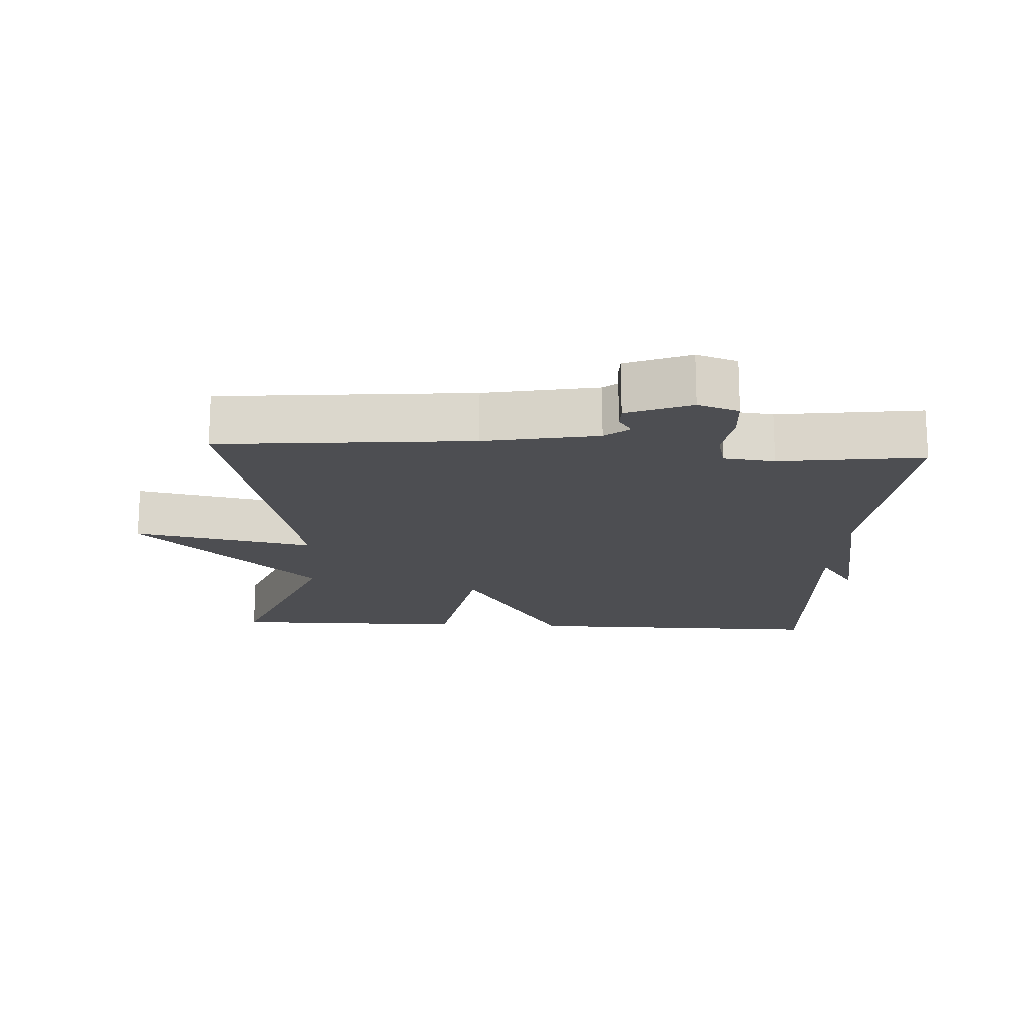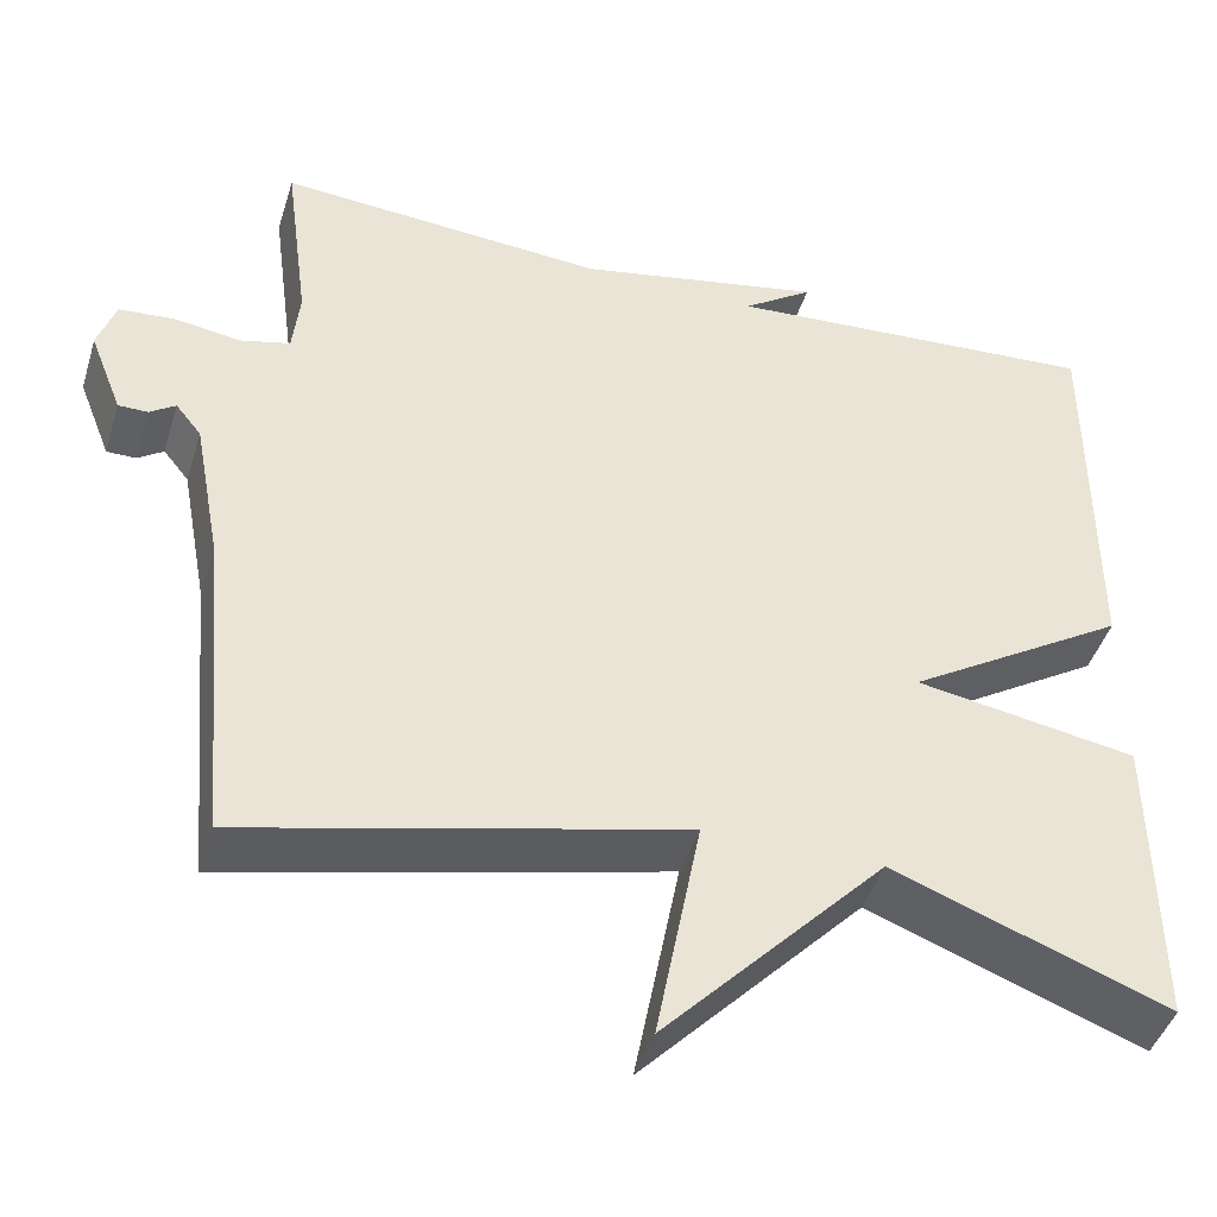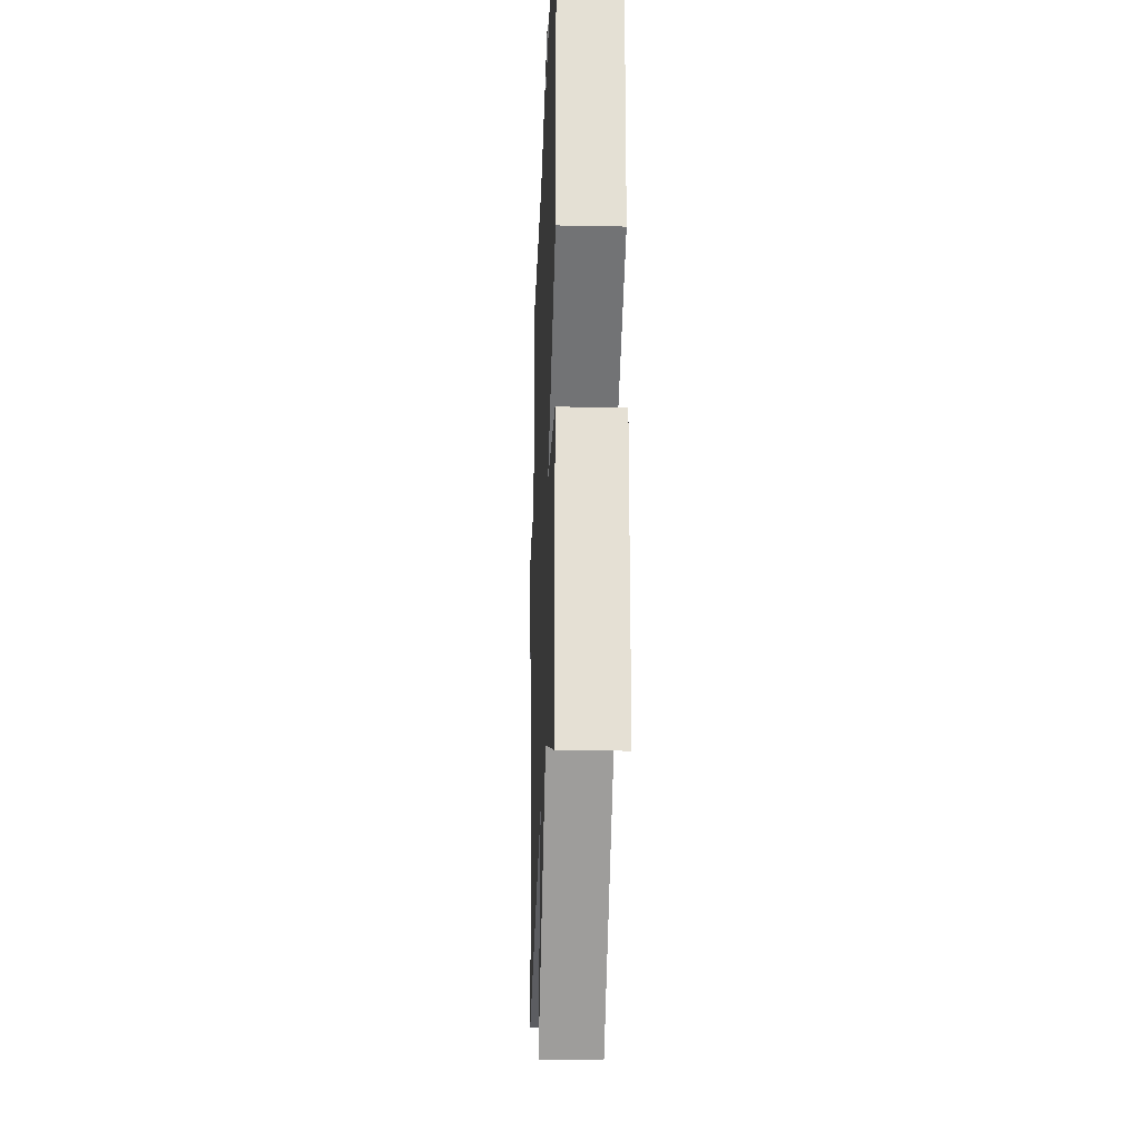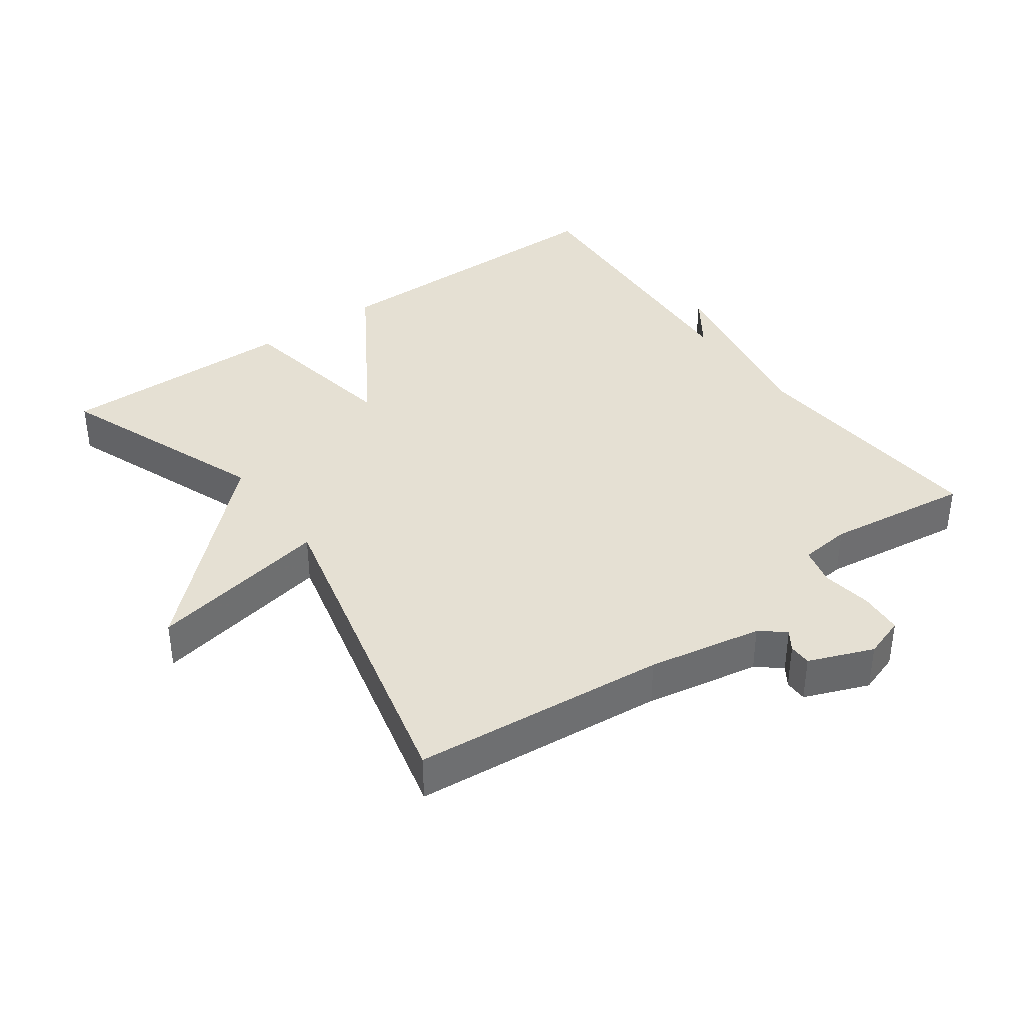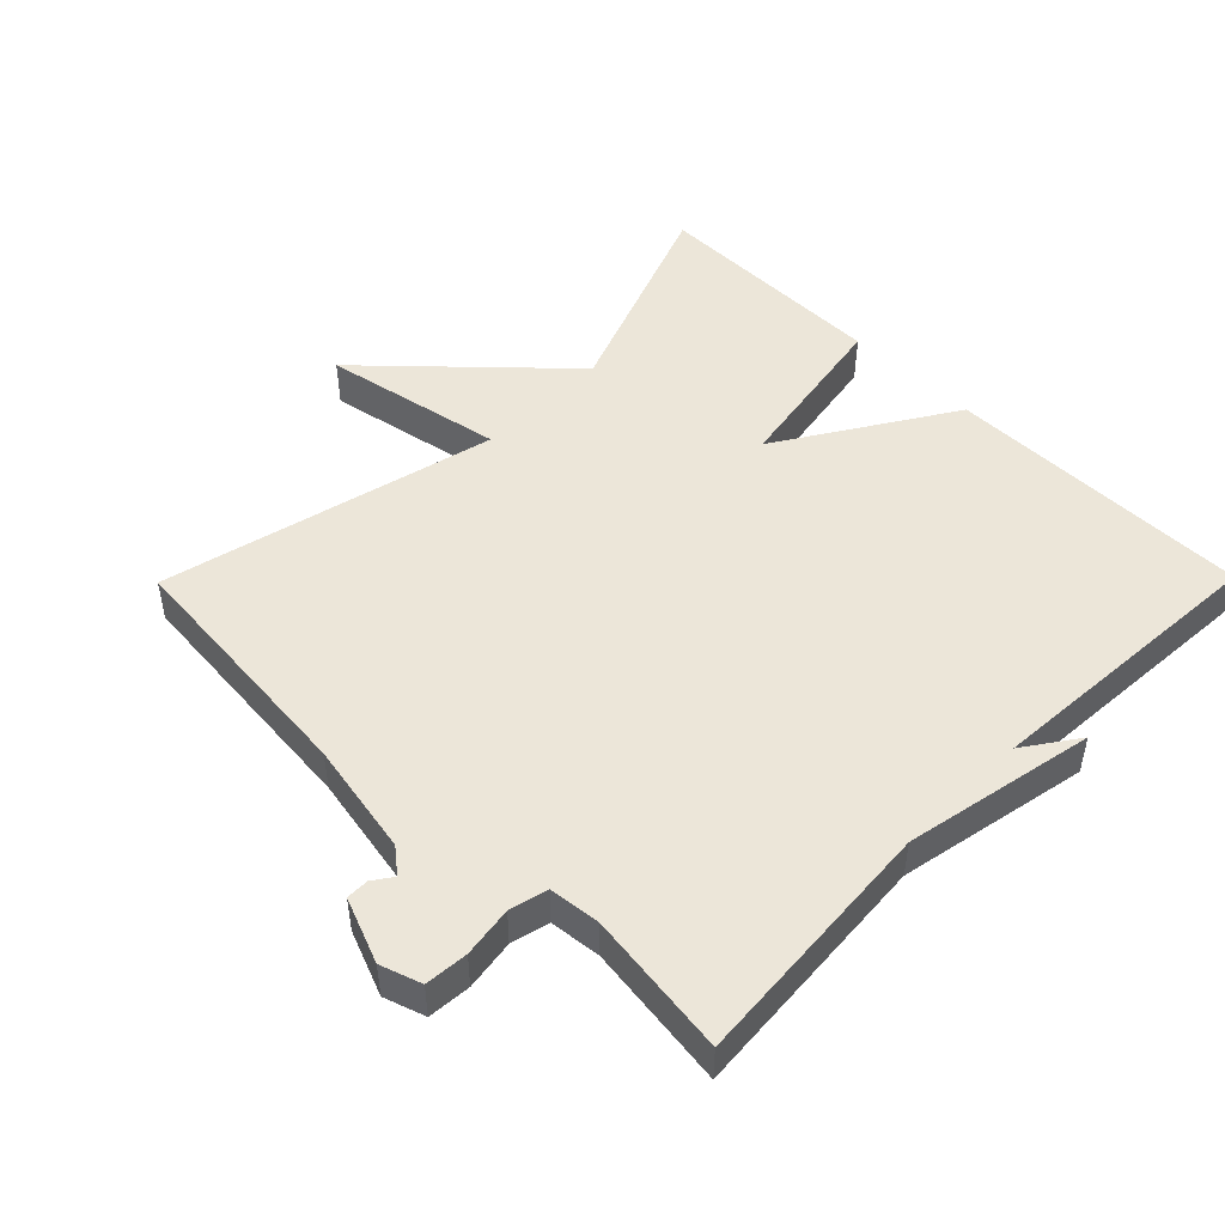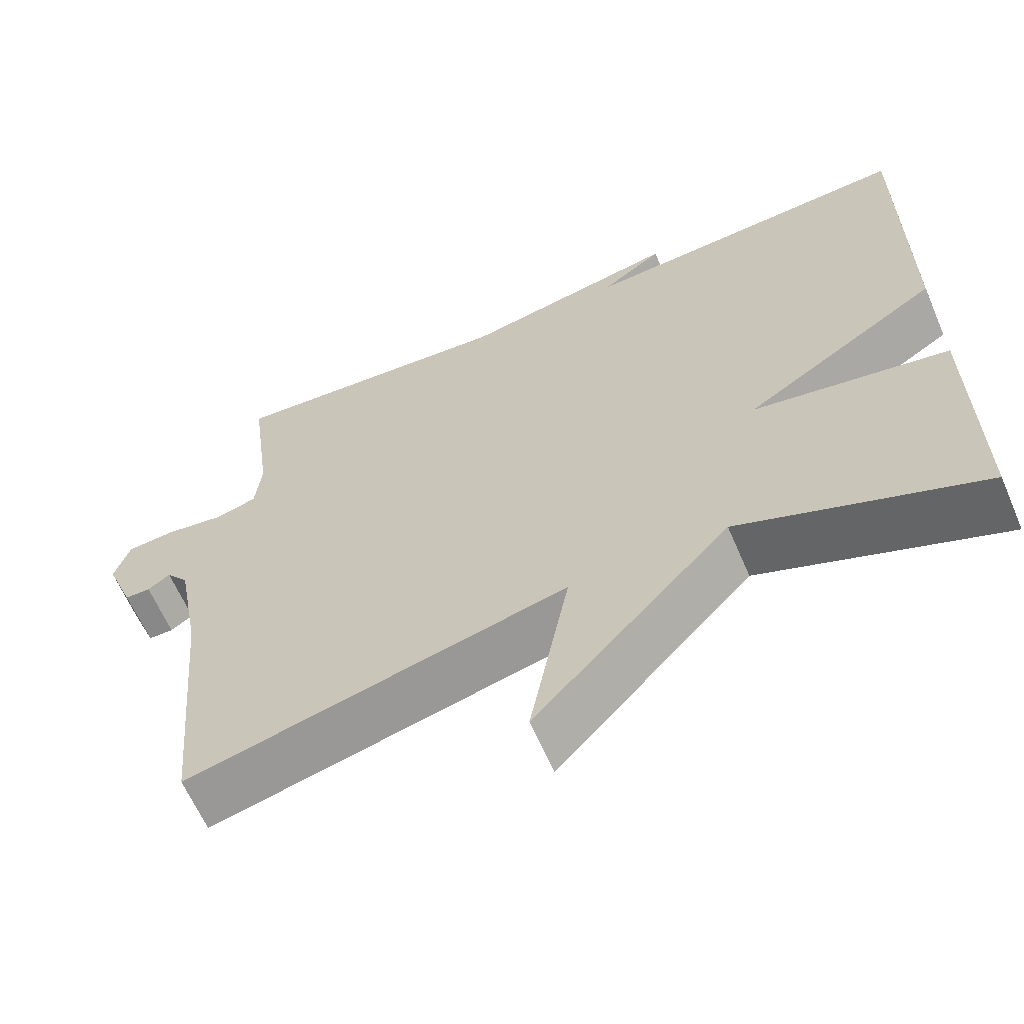
<metadata>
{"format":"obj","ext":"obj","renderer":"f3d","projection":"perspective","resolution":1024,"background":"white","views":[{"elev":-17.2,"azim":-93.3,"up":"+Y"},{"elev":-44.5,"azim":-16.9,"up":"+Z"},{"elev":-23.7,"azim":88.0,"up":"+Z"},{"elev":38.0,"azim":-125.9,"up":"+Y"},{"elev":48.8,"azim":-45.4,"up":"+Y"},{"elev":-62.9,"azim":23.3,"up":"+Z"}]}
</metadata>
<code>
v 0.5 0.07 0.5
v 0.498 0.07 0.049
v 0.247 0.07 -0.108
v 0.498 0.07 -0.151
v 0.5 0.07 -0.5
v 0.19 0.07 -0.382
v -0.061 0.07 -0.647
v -0.01 0.07 -0.382
v -0.5 0.07 -0.5
v -0.534 0.07 -0.13
v -0.565 0.07 0.036
v -0.594 0.07 0.072
v -0.623 0.07 0.052
v -0.656 0.07 0.052
v -0.693 0.07 0.146
v -0.673 0.07 0.206
v -0.61 0.07 0.211
v -0.536 0.07 0.2
v -0.48 0.07 0.214
v -0.472 0.07 0.289
v -0.5 0.07 0.5
v -0.129 0.07 0.472
v 0.15 0.07 0.527
v 0.071 0.07 0.472
v 0.5 0 0.5
v 0.498 0 0.049
v 0.247 0 -0.108
v 0.498 0 -0.151
v 0.5 0 -0.5
v 0.19 0 -0.382
v -0.061 0 -0.647
v -0.01 0 -0.382
v -0.5 0 -0.5
v -0.534 0 -0.13
v -0.565 0 0.036
v -0.594 0 0.072
v -0.623 0 0.052
v -0.656 0 0.052
v -0.693 0 0.146
v -0.673 0 0.206
v -0.61 0 0.211
v -0.536 0 0.2
v -0.48 0 0.214
v -0.472 0 0.289
v -0.5 0 0.5
v -0.129 0 0.472
v 0.15 0 0.527
v 0.071 0 0.472
f 22 23 24
f 20 21 22
f 19 20 22 24
f 16 17 18
f 15 16 18
f 14 15 18
f 13 14 18
f 12 13 18
f 11 12 18 19
f 1 2 3
f 24 1 3
f 19 24 3
f 11 19 3
f 10 11 3
f 6 7 8
f 3 4 5 6
f 3 6 8
f 3 8 9 10
f 48 47 46
f 46 45 44
f 48 46 44 43
f 42 41 40
f 42 40 39
f 42 39 38
f 42 38 37
f 42 37 36
f 43 42 36 35
f 27 26 25
f 27 25 48
f 27 48 43
f 27 43 35
f 27 35 34
f 32 31 30
f 30 29 28 27
f 32 30 27
f 34 33 32 27
f 1 25 26 2
f 2 26 27 3
f 3 27 28 4
f 4 28 29 5
f 5 29 30 6
f 6 30 31 7
f 7 31 32 8
f 8 32 33 9
f 9 33 34 10
f 10 34 35 11
f 11 35 36 12
f 12 36 37 13
f 13 37 38 14
f 14 38 39 15
f 15 39 40 16
f 16 40 41 17
f 17 41 42 18
f 18 42 43 19
f 19 43 44 20
f 20 44 45 21
f 21 45 46 22
f 22 46 47 23
f 23 47 48 24
f 24 48 25 1

</code>
